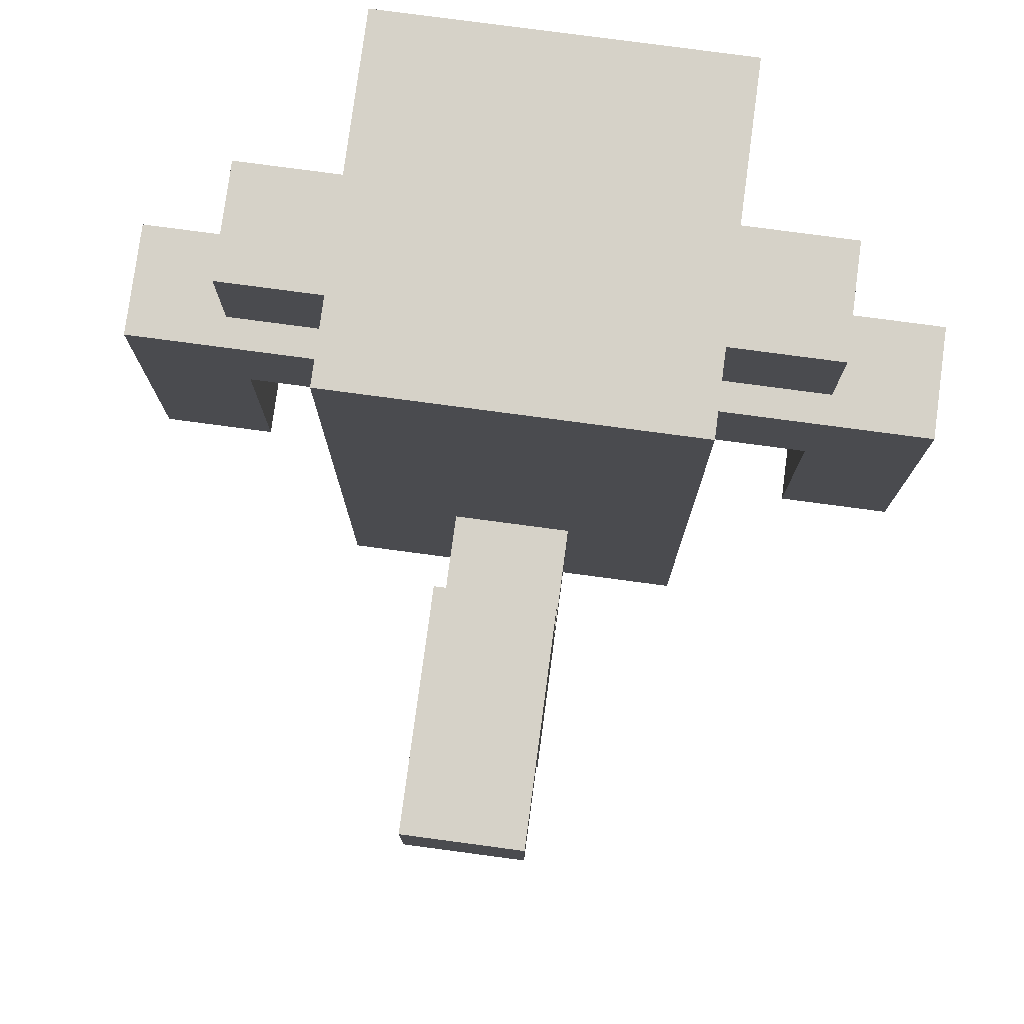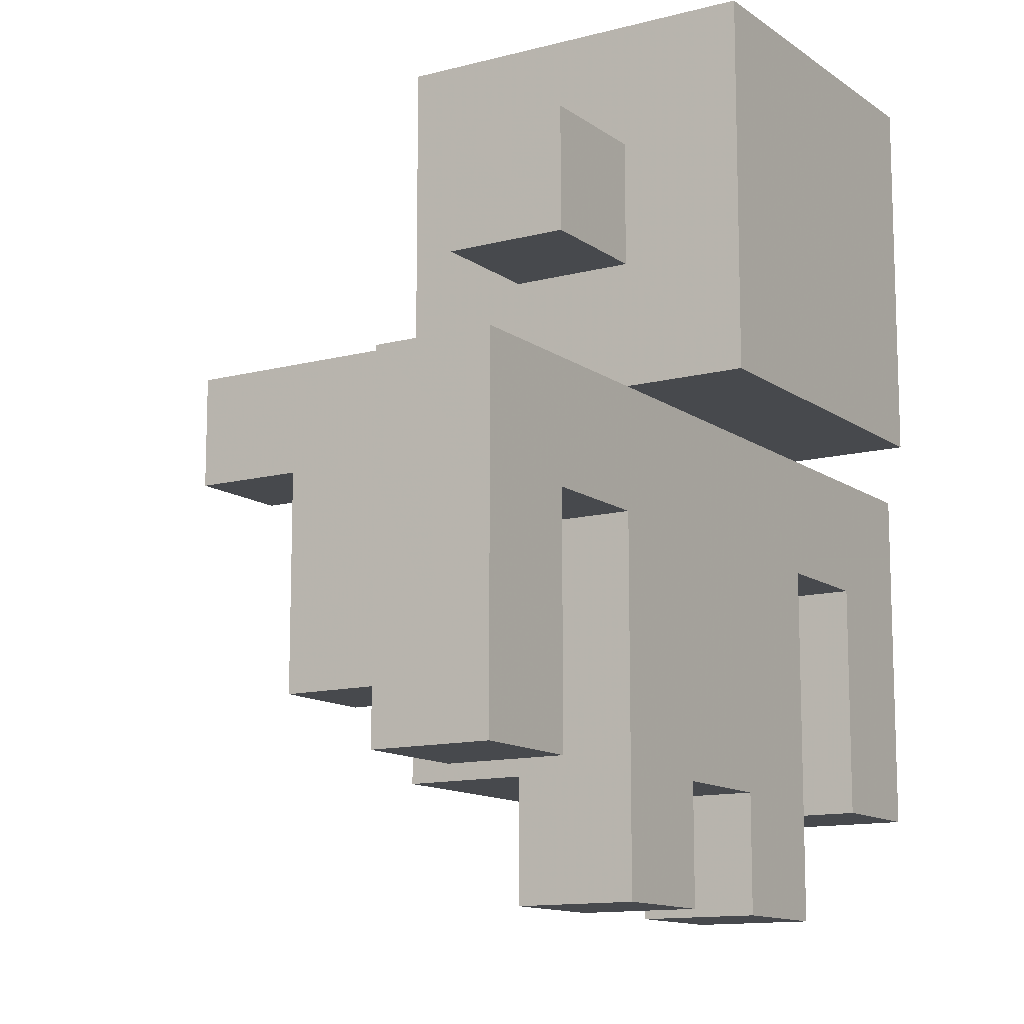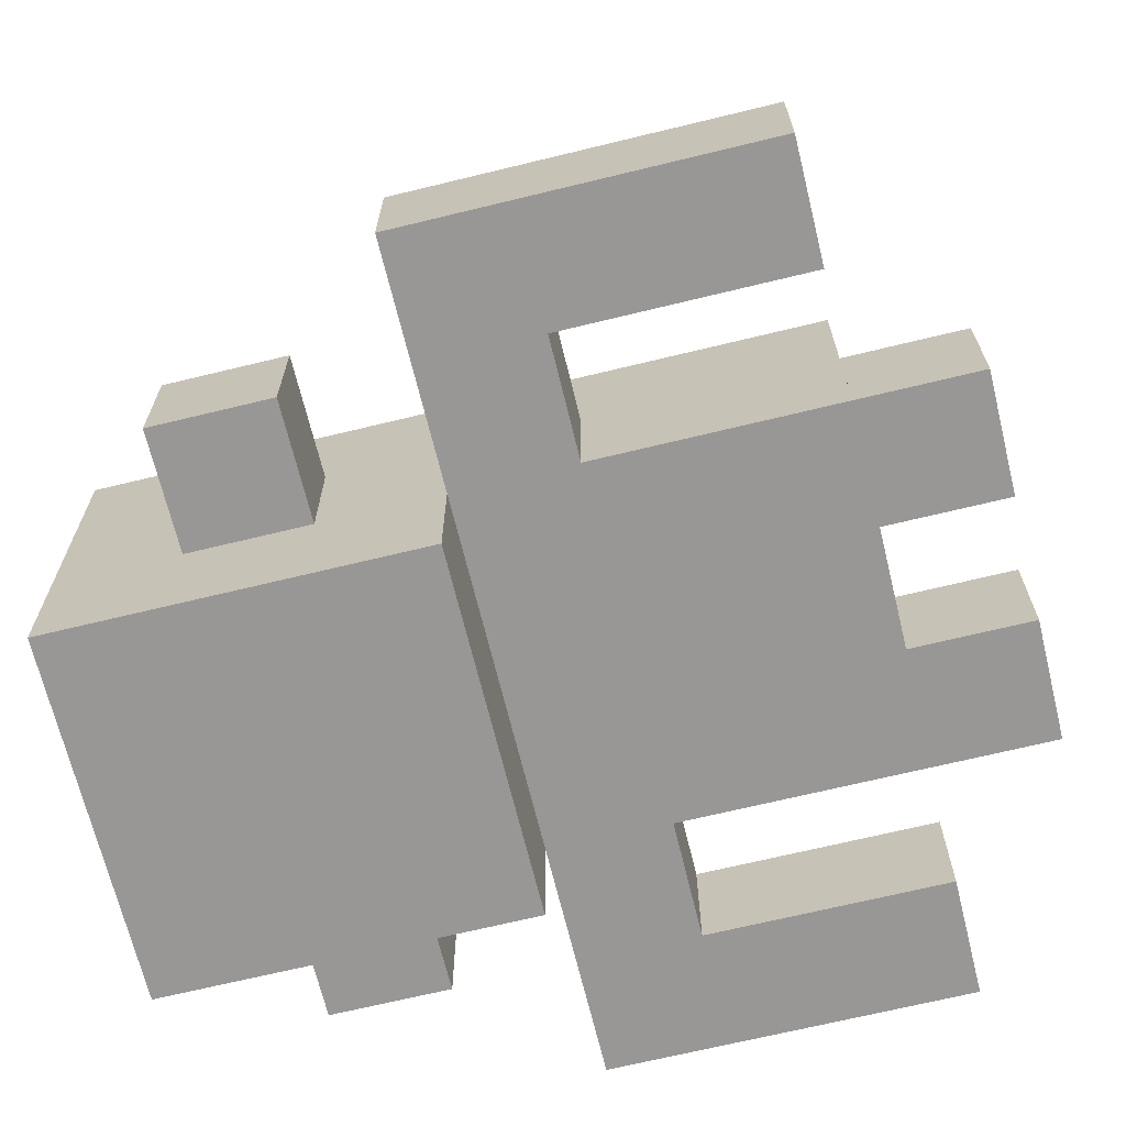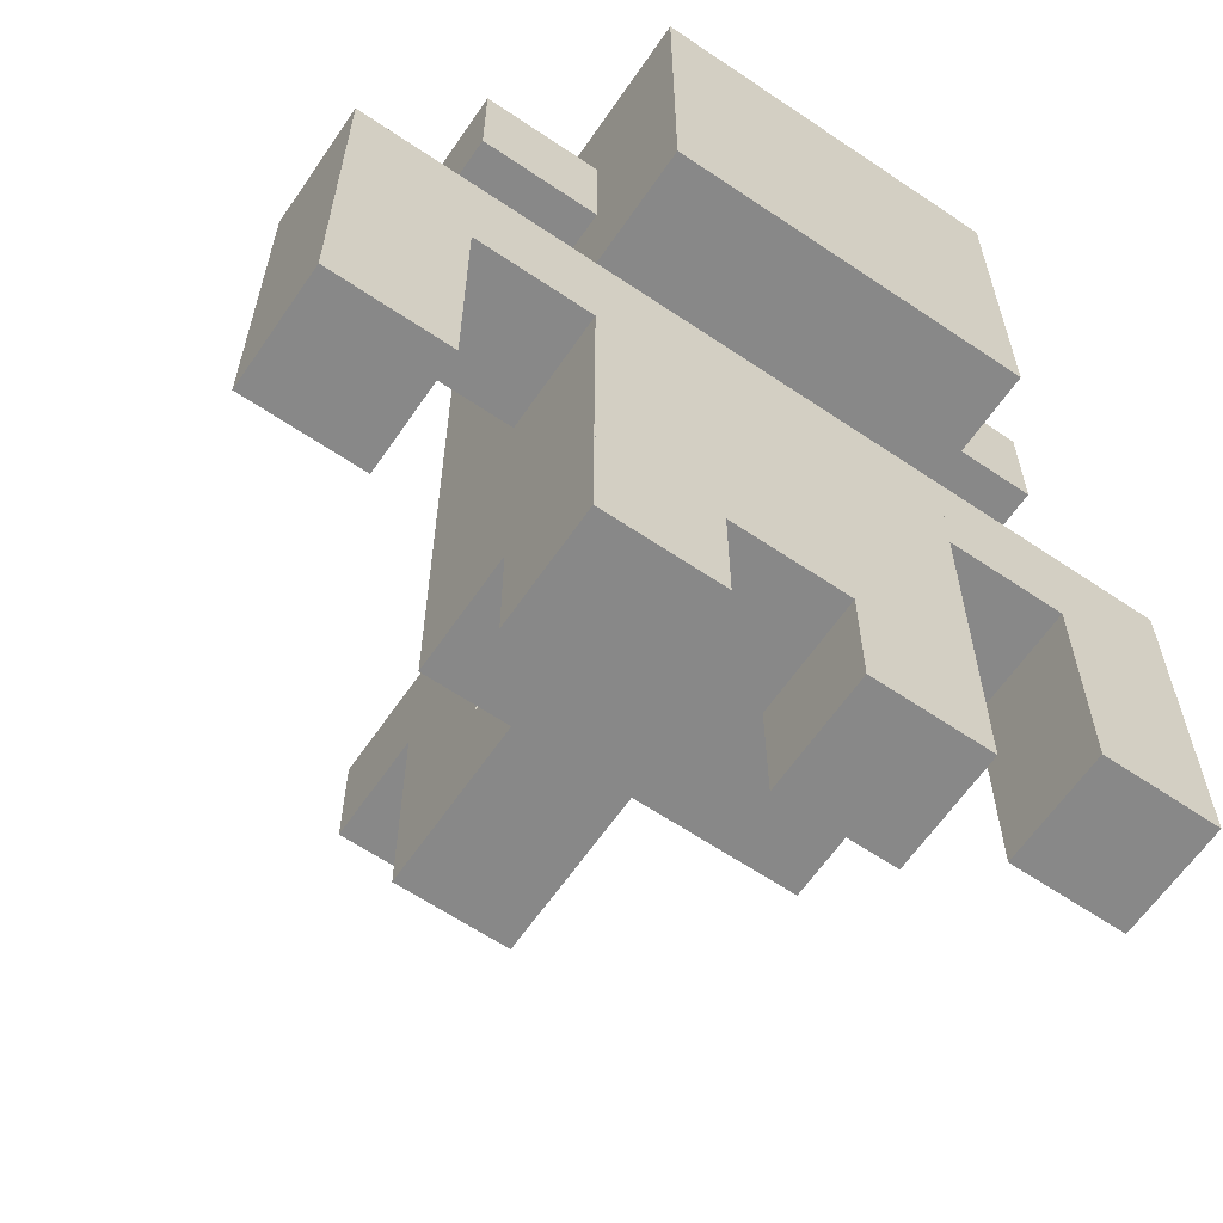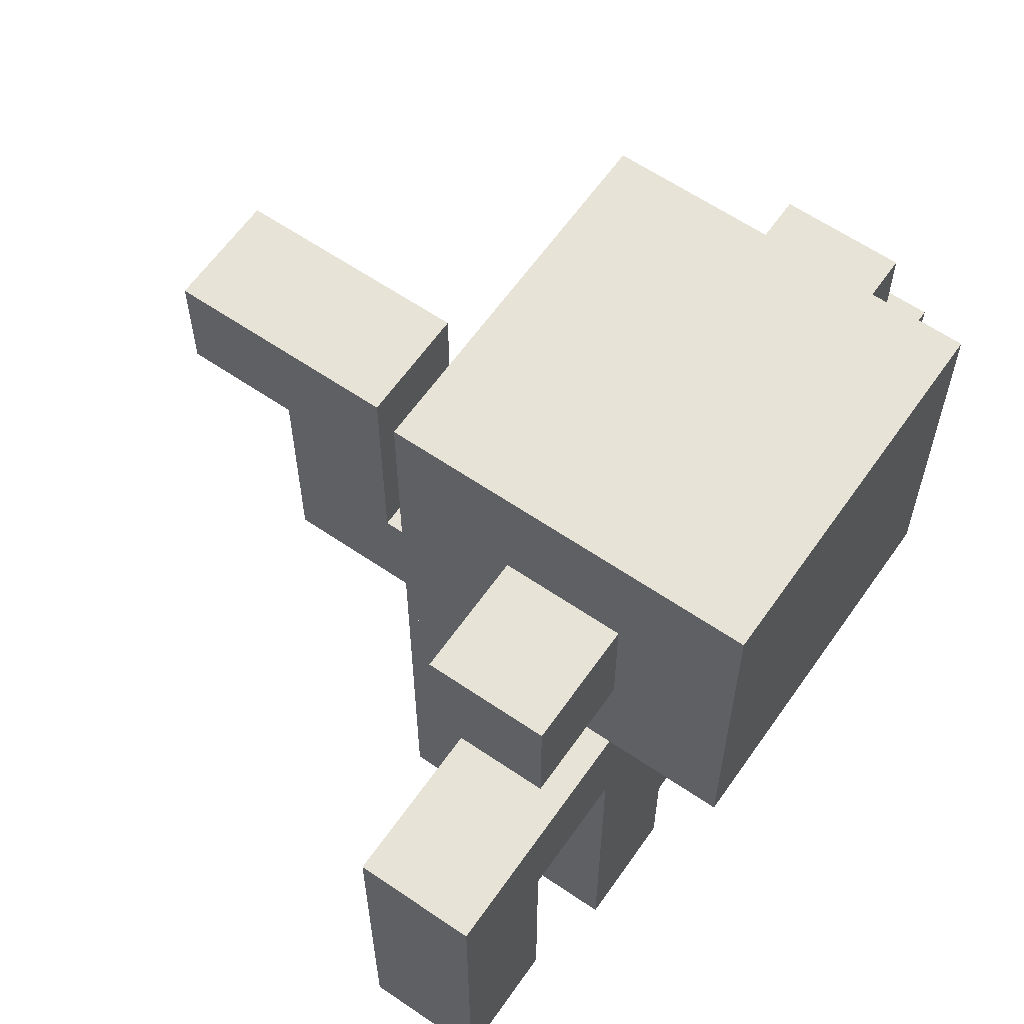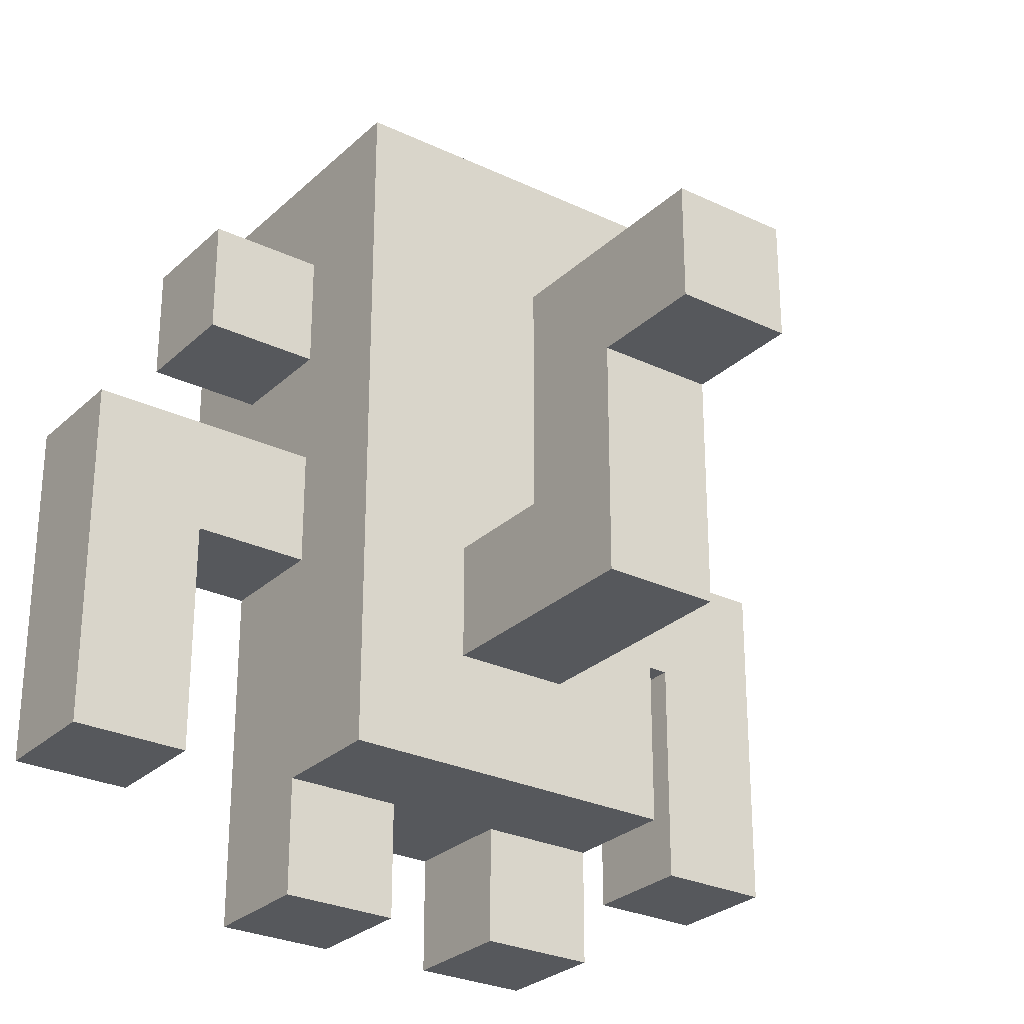
<metadata>
{"format":"obj","ext":"obj","renderer":"f3d","projection":"perspective","resolution":1024,"background":"white","views":[{"elev":78.1,"azim":7.6,"up":"+Y"},{"elev":-12.3,"azim":122.0,"up":"+Y"},{"elev":-68.3,"azim":-76.3,"up":"+Z"},{"elev":-62.9,"azim":145.6,"up":"+Y"},{"elev":61.6,"azim":124.8,"up":"+Y"},{"elev":-27.7,"azim":-36.0,"up":"+Y"}]}
</metadata>
<code>
o converted_out
v 0.0625 -0.25 -0.1875
v 0.0625 -0.25 4.47e-08
v 0.0625 -0.0625 4.47e-08
v 0.0625 -0.0625 -0.1875
v -0.125 -0.25 -0.1875
v -0.125 -0.25 4.47e-08
v -0.125 -0.0625 4.47e-08
v -0.125 -0.0625 -0.1875
v 0.0625 -0.4375 -0.125
v 0.0625 -0.4375 1.118e-08
v 0.0625 -0.25 1.118e-08
v 0.0625 -0.25 -0.125
v -0.125 -0.4375 -0.125
v -0.125 -0.4375 1.118e-08
v -0.125 -0.25 1.118e-08
v -0.125 -0.25 -0.125
v 0.0625 -0.5 -0.125
v 0.0625 -0.5 -0.0625
v 0.0625 -0.4375 -0.0625
v 0.0625 -0.4375 -0.125
v 1.863e-09 -0.5 -0.125
v 1.863e-09 -0.5 -0.0625
v 1.863e-09 -0.4375 -0.0625
v 1.863e-09 -0.4375 -0.125
v -0.0625 -0.5 -0.125
v -0.0625 -0.5 -0.0625
v -0.0625 -0.4375 -0.0625
v -0.0625 -0.4375 -0.125
v -0.125 -0.5 -0.125
v -0.125 -0.5 -0.0625
v -0.125 -0.4375 -0.0625
v -0.125 -0.4375 -0.125
v -0.125 -0.1875 -0.125
v -0.125 -0.1875 -0.0625
v -0.125 -0.125 -0.0625
v -0.125 -0.125 -0.125
v -0.1875 -0.1875 -0.125
v -0.1875 -0.1875 -0.0625
v -0.1875 -0.125 -0.0625
v -0.1875 -0.125 -0.125
v 0.125 -0.1875 -0.125
v 0.125 -0.1875 -0.0625
v 0.125 -0.125 -0.0625
v 0.125 -0.125 -0.125
v 0.0625 -0.1875 -0.125
v 0.0625 -0.1875 -0.0625
v 0.0625 -0.125 -0.0625
v 0.0625 -0.125 -0.125
v 0.1875 -0.3125 -0.125
v 0.1875 -0.3125 -0.0625
v 0.1875 -0.25 -0.0625
v 0.1875 -0.25 -0.125
v 0.0625 -0.3125 -0.125
v 0.0625 -0.3125 -0.0625
v 0.0625 -0.25 -0.0625
v 0.0625 -0.25 -0.125
v 0.1875 -0.4375 -0.125
v 0.1875 -0.4375 -0.0625
v 0.1875 -0.3125 -0.0625
v 0.1875 -0.3125 -0.125
v 0.125 -0.4375 -0.125
v 0.125 -0.4375 -0.0625
v 0.125 -0.3125 -0.0625
v 0.125 -0.3125 -0.125
v -0.125 -0.3125 -0.125
v -0.125 -0.3125 -0.0625
v -0.125 -0.25 -0.0625
v -0.125 -0.25 -0.125
v -0.25 -0.3125 -0.125
v -0.25 -0.3125 -0.0625
v -0.25 -0.25 -0.0625
v -0.25 -0.25 -0.125
v -0.1875 -0.4375 -0.125
v -0.1875 -0.4375 -0.0625
v -0.1875 -0.3125 -0.0625
v -0.1875 -0.3125 -0.125
v -0.25 -0.4375 -0.125
v -0.25 -0.4375 -0.0625
v -0.25 -0.3125 -0.0625
v -0.25 -0.3125 -0.125
v -0 -0.375 0
v -0 -0.375 0.125
v -0 -0.3125 0.125
v -0 -0.3125 0
v -0.0625 -0.375 0
v -0.0625 -0.375 0.125
v -0.0625 -0.3125 0.125
v -0.0625 -0.3125 0
v -0 -0.3125 0.0625
v -0 -0.3125 0.125
v -0 -0.1875 0.125
v -0 -0.1875 0.0625
v -0.0625 -0.3125 0.0625
v -0.0625 -0.3125 0.125
v -0.0625 -0.1875 0.125
v -0.0625 -0.1875 0.0625
v -0 -0.25 0.125
v -0 -0.25 0.1875
v -0 -0.1875 0.1875
v -0 -0.1875 0.125
v -0.0625 -0.25 0.125
v -0.0625 -0.25 0.1875
v -0.0625 -0.1875 0.1875
v -0.0625 -0.1875 0.125
g head
f 1 2 3 4
f 5 6 7 8
f 1 4 8 5
f 2 3 7 6
f 1 2 6 5
f 4 3 7 8
g body
f 9 10 11 12
f 13 14 15 16
f 9 12 16 13
f 10 11 15 14
f 9 10 14 13
f 12 11 15 16
g nodebox3
f 17 18 19 20
f 21 22 23 24
f 17 20 24 21
f 18 19 23 22
f 17 18 22 21
f 20 19 23 24
g nodebox4
f 25 26 27 28
f 29 30 31 32
f 25 28 32 29
f 26 27 31 30
f 25 26 30 29
f 28 27 31 32
g nodebox5
f 33 34 35 36
f 37 38 39 40
f 33 36 40 37
f 34 35 39 38
f 33 34 38 37
f 36 35 39 40
g nodebox6
f 41 42 43 44
f 45 46 47 48
f 41 44 48 45
f 42 43 47 46
f 41 42 46 45
f 44 43 47 48
g nodebox7
f 49 50 51 52
f 53 54 55 56
f 49 52 56 53
f 50 51 55 54
f 49 50 54 53
f 52 51 55 56
g nodebox8
f 57 58 59 60
f 61 62 63 64
f 57 60 64 61
f 58 59 63 62
f 57 58 62 61
f 60 59 63 64
g nodebox9
f 65 66 67 68
f 69 70 71 72
f 65 68 72 69
f 66 67 71 70
f 65 66 70 69
f 68 67 71 72
g nodebox10
f 73 74 75 76
f 77 78 79 80
f 73 76 80 77
f 74 75 79 78
f 73 74 78 77
f 76 75 79 80
g nodebox11
f 81 82 83 84
f 85 86 87 88
f 81 84 88 85
f 82 83 87 86
f 81 82 86 85
f 84 83 87 88
g nodebox12
f 89 90 91 92
f 93 94 95 96
f 89 92 96 93
f 90 91 95 94
f 89 90 94 93
f 92 91 95 96
g nodebox14
f 97 98 99 100
f 101 102 103 104
f 97 100 104 101
f 98 99 103 102
f 97 98 102 101
f 100 99 103 104

</code>
